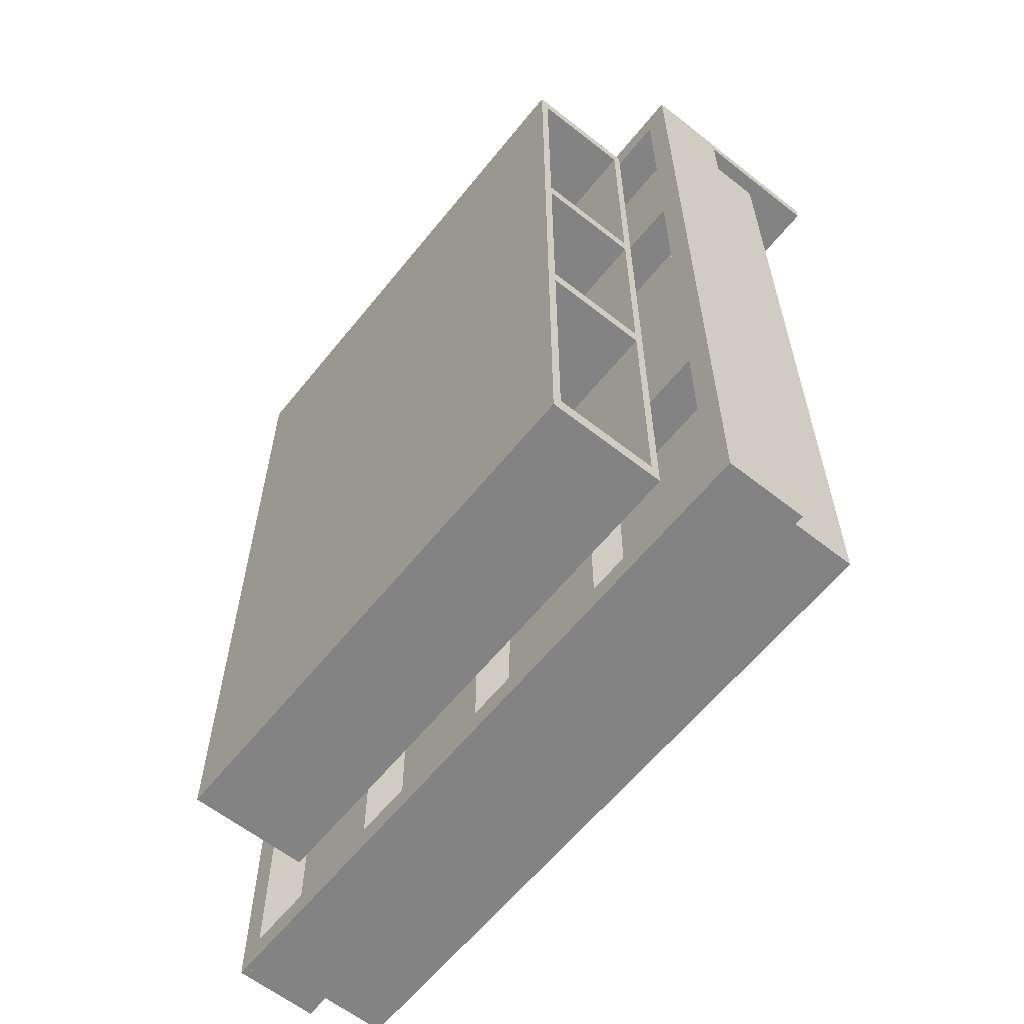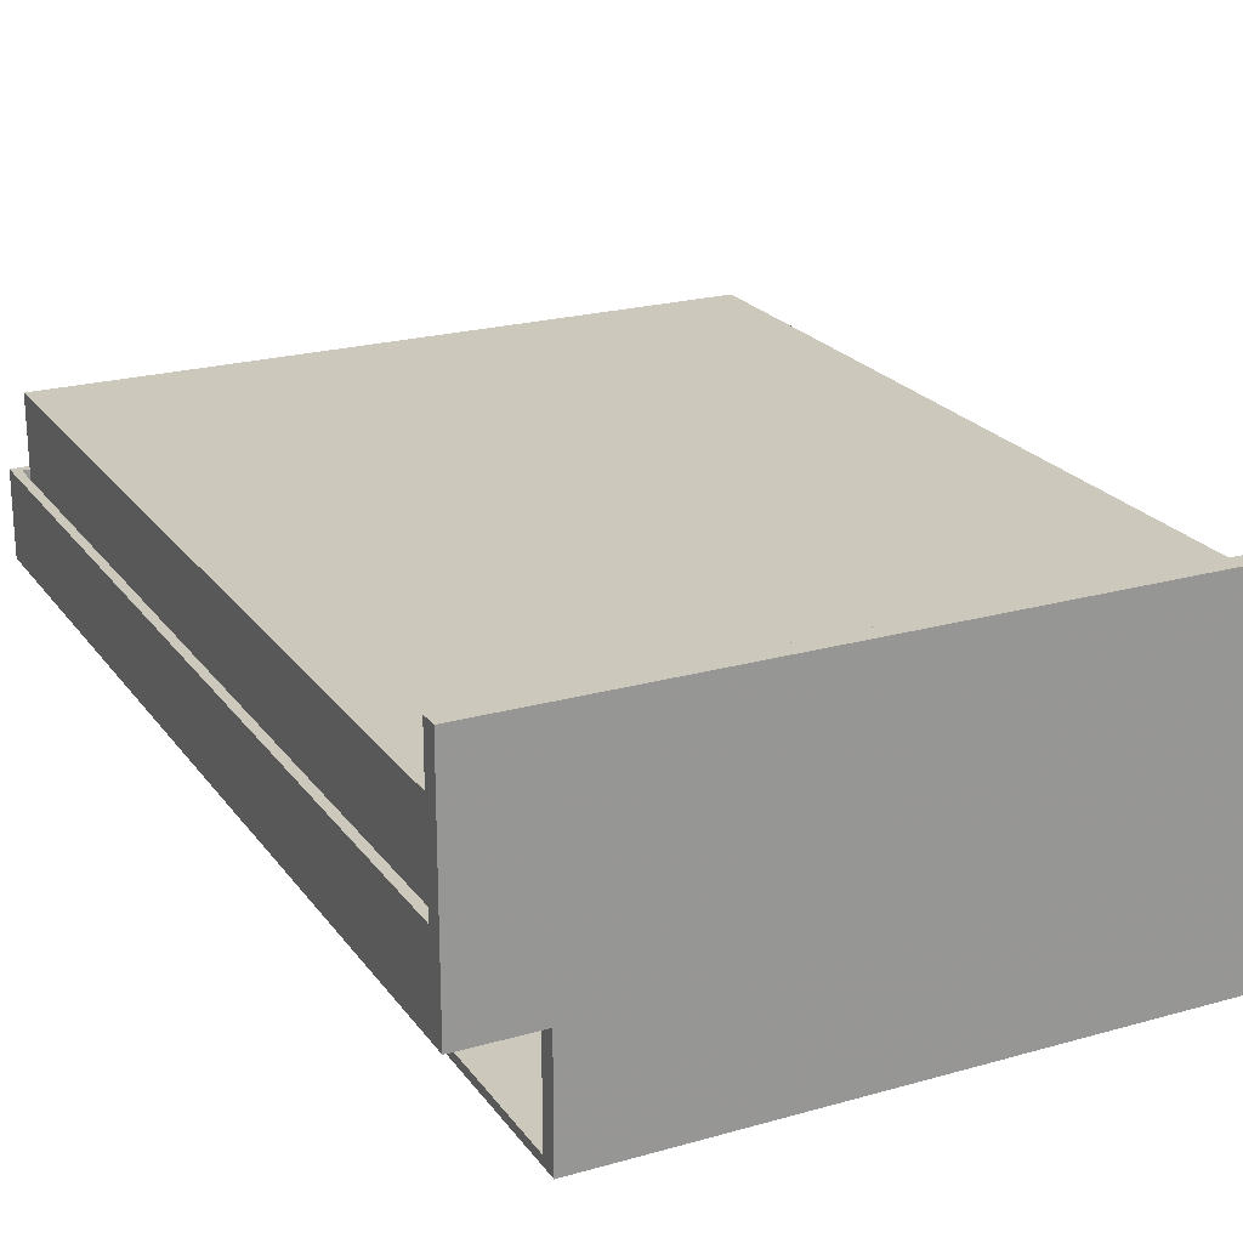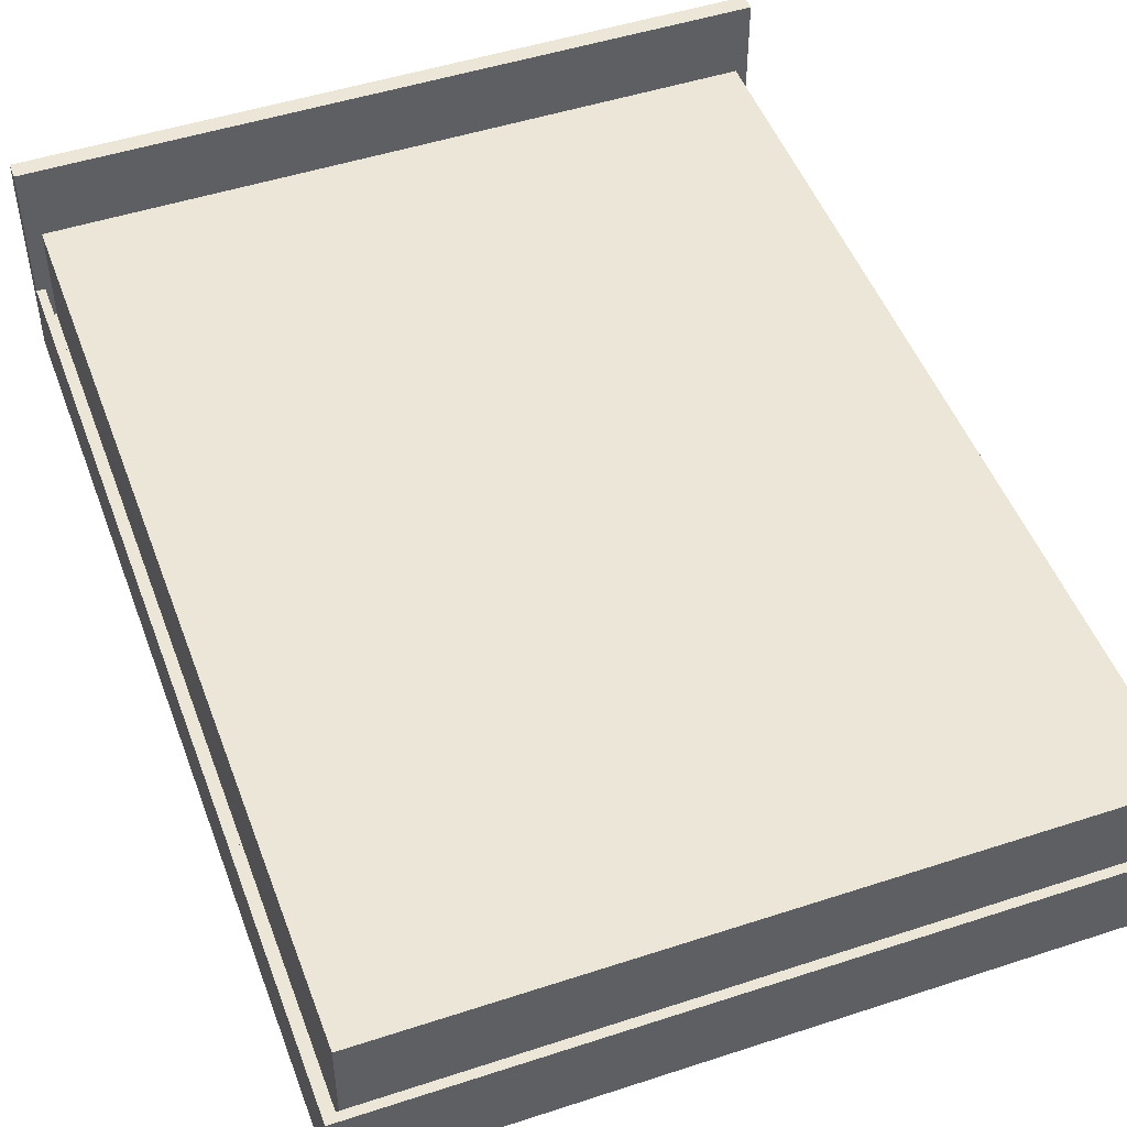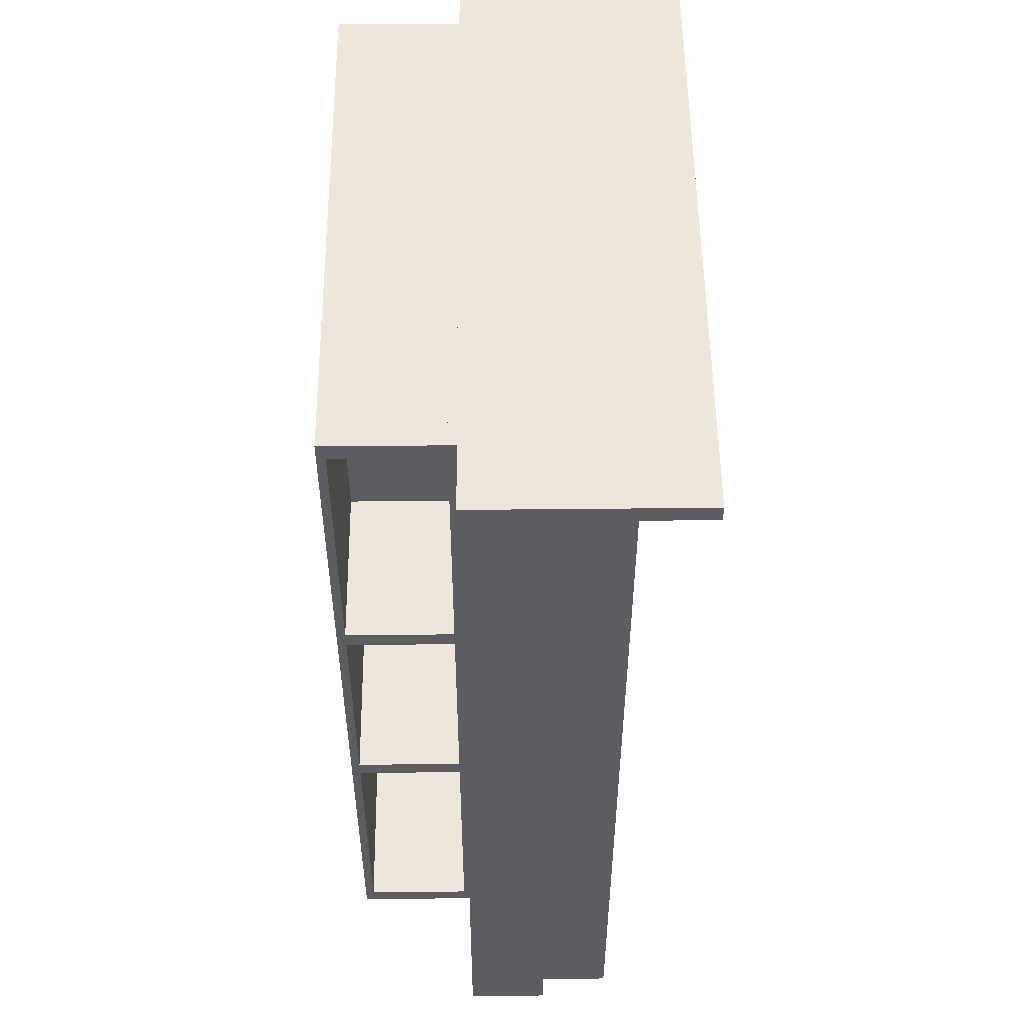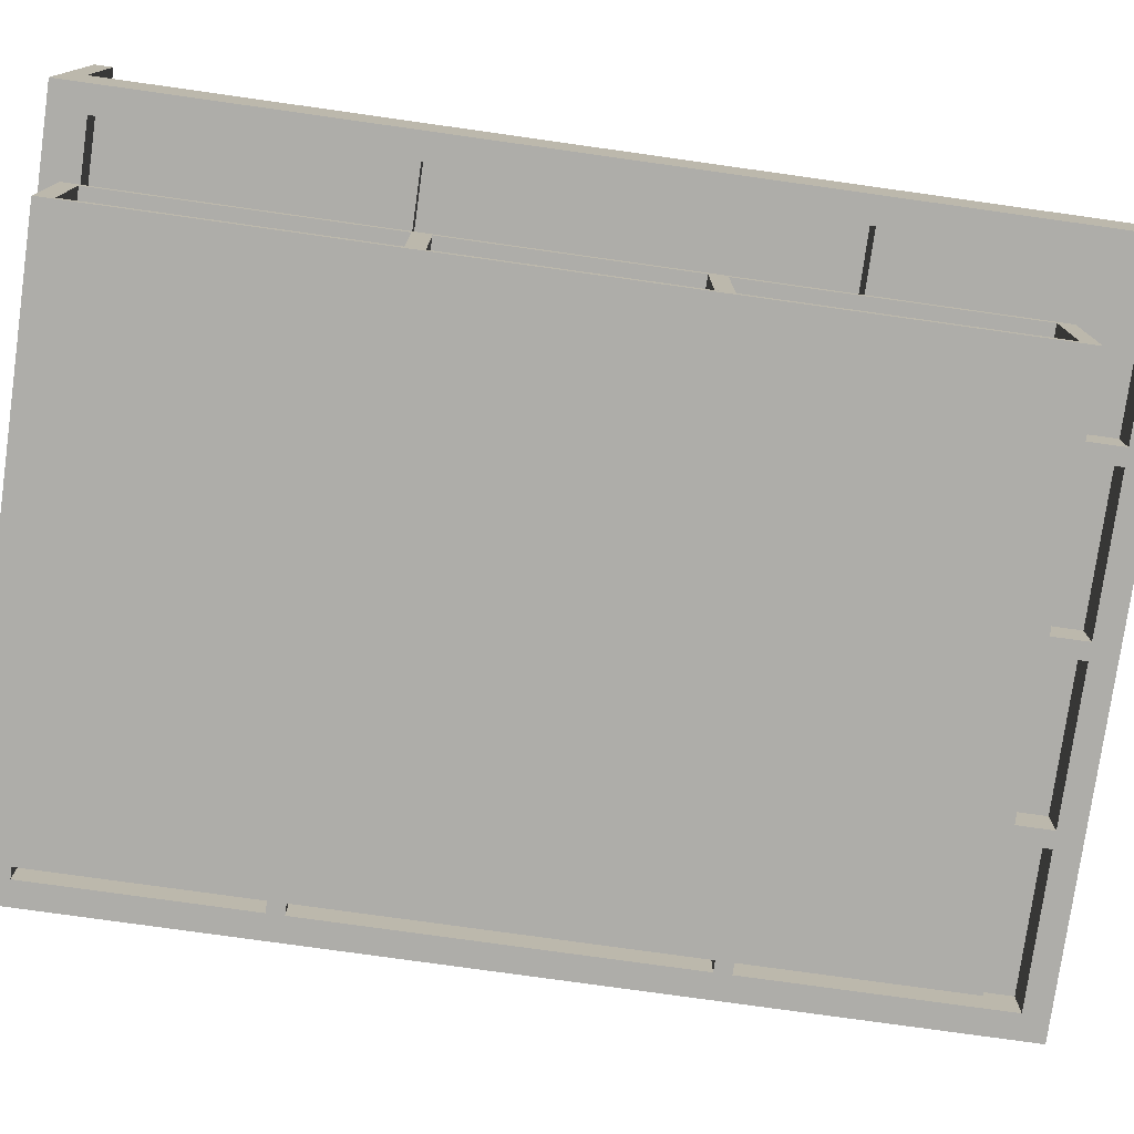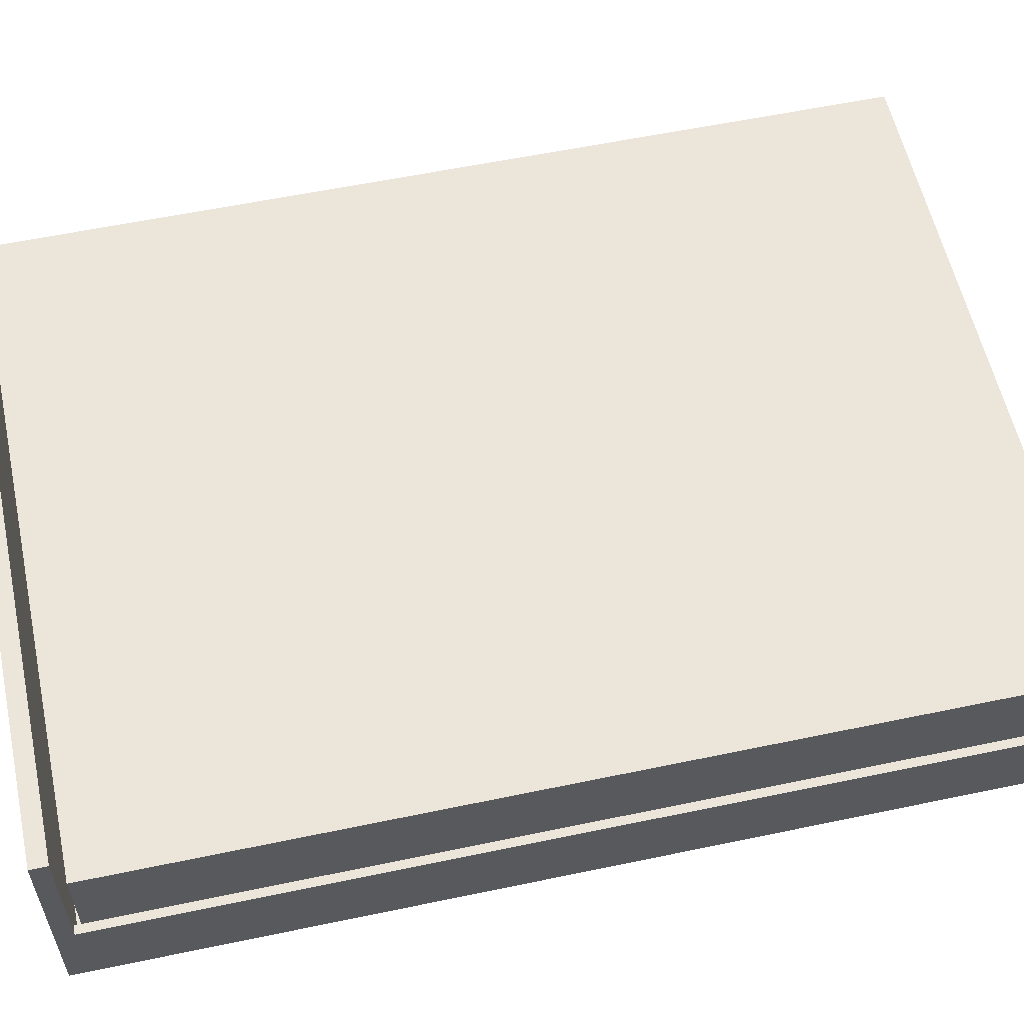
<metadata>
{"format":"obj","ext":"obj","renderer":"f3d","projection":"perspective","resolution":1024,"background":"white","views":[{"elev":-61.1,"azim":-128.7,"up":"+Y"},{"elev":22.2,"azim":153.8,"up":"+Z"},{"elev":49.0,"azim":-20.0,"up":"+Z"},{"elev":52.9,"azim":-90.6,"up":"+Y"},{"elev":-77.1,"azim":-98.0,"up":"+Z"},{"elev":57.6,"azim":-102.3,"up":"+Z"}]}
</metadata>
<code>
g Group#1
v 48 -1.5 9.25
v 0 0 9.25
v 0 -1.5 9.25
v 48 0 9.25
v 0 -1.5 0
v 48 -1.5 0
v 48 0 0
v 0 0 0
f 1 2 3
f 2 1 4
f 1 5 6
f 5 1 3
f 2 7 8
f 7 2 4
f 2 5 3
f 5 2 8
f 7 1 6
f 1 7 4
f 7 5 8
f 5 7 6
g Group#10
v 0 0 0
v 48 0 -0.75
v 0 0 -0.75
v 48 0 0
v 48 -74 0
v 48 -74 -0.75
v 0 -74 -0.75
v 0 -74 0
f 9 10 11
f 10 9 12
f 10 13 14
f 13 10 12
f 13 15 14
f 15 13 16
f 13 9 16
f 9 13 12
f 10 15 11
f 15 10 14
f 9 15 16
f 15 9 11
g Group#11
v 54.5 0 10
v 54.5 -1.5 13.5
v 54.5 -1.5 10
v 54.5 0 13.5
v -6.5 0 13.5
v -6.5 -1.5 13.5
v -6.5 0 10
v -6.5 -1.5 10
f 17 18 19
f 18 17 20
f 18 21 22
f 21 18 20
f 21 17 23
f 17 21 20
f 21 24 22
f 24 21 23
f 17 24 23
f 24 17 19
f 18 24 19
f 24 18 22
g Group#11 2
v 54.5 -79.5 10
v 54.5 -81 13.5
v 54.5 -81 10
v 54.5 -79.5 13.5
v -6.5 -79.5 13.5
v -6.5 -81 13.5
v -6.5 -79.5 10
v -6.5 -81 10
f 25 26 27
f 26 25 28
f 26 29 30
f 29 26 28
f 29 25 31
f 25 29 28
f 29 32 30
f 32 29 31
f 25 32 31
f 32 25 27
f 26 32 27
f 32 26 30
g Group#12
v -5 -79.5 13.5
v -6.5 -79.5 10
v -5 -79.5 10
v -6.5 -79.5 13.5
v -5 -1.5 10
v -5 -1.5 13.5
v -6.5 -1.5 13.5
v -6.5 -1.5 10
f 33 34 35
f 34 33 36
f 37 33 35
f 33 37 38
f 39 37 40
f 37 39 38
f 37 34 40
f 34 37 35
f 39 34 36
f 34 39 40
f 33 39 36
f 39 33 38
g Group#12 2
v 54.5 -79.5 13.5
v 53 -79.5 10
v 54.5 -79.5 10
v 53 -79.5 13.5
v 54.5 -1.5 10
v 54.5 -1.5 13.5
v 53 -1.5 13.5
v 53 -1.5 10
f 41 42 43
f 42 41 44
f 45 41 43
f 41 45 46
f 47 45 48
f 45 47 46
f 45 42 48
f 42 45 43
f 47 42 44
f 42 47 48
f 41 47 44
f 47 41 46
g Group#12 3
v 24.75 -79.5 13.5
v 23.25 -79.5 10
v 24.75 -79.5 10
v 23.25 -79.5 13.5
v 24.75 -1.5 10
v 24.75 -1.5 13.5
v 23.25 -1.5 13.5
v 23.25 -1.5 10
f 49 50 51
f 50 49 52
f 53 49 51
f 49 53 54
f 55 53 56
f 53 55 54
f 53 50 56
f 50 53 51
f 55 50 52
f 50 55 56
f 49 55 52
f 55 49 54
g Group#12 4
v 9.875 -79.5 13.5
v 8.375 -79.5 10
v 9.875 -79.5 10
v 8.375 -79.5 13.5
v 9.875 -1.5 10
v 9.875 -1.5 13.5
v 8.375 -1.5 13.5
v 8.375 -1.5 10
f 57 58 59
f 58 57 60
f 61 57 59
f 57 61 62
f 63 61 64
f 61 63 62
f 61 58 64
f 58 61 59
f 63 58 60
f 58 63 64
f 57 63 60
f 63 57 62
g Group#12 5
v 39.62 -79.5 13.5
v 38.12 -79.5 10
v 39.62 -79.5 10
v 38.12 -79.5 13.5
v 39.62 -1.5 10
v 39.62 -1.5 13.5
v 38.12 -1.5 13.5
v 38.12 -1.5 10
f 65 66 67
f 66 65 68
f 69 65 67
f 65 69 70
f 71 69 72
f 69 71 70
f 69 66 72
f 66 69 67
f 71 66 68
f 66 71 72
f 65 71 68
f 71 65 70
g Group#13
v 8.375 -58.5 10
v -5 -60 10
v -5 -58.5 10
v 8.375 -60 10
v -5 -58.5 13.5
v -5 -60 13.5
v 8.375 -60 13.5
v 8.375 -58.5 13.5
f 73 74 75
f 74 73 76
f 77 74 78
f 74 77 75
f 79 77 78
f 77 79 80
f 77 73 75
f 73 77 80
f 79 74 76
f 74 79 78
f 73 79 76
f 79 73 80
g Group#13 2
v 23.25 -55.5 10
v 9.875 -57 10
v 9.875 -55.5 10
v 23.25 -57 10
v 9.875 -55.5 13.5
v 9.875 -57 13.5
v 23.25 -57 13.5
v 23.25 -55.5 13.5
f 81 82 83
f 82 81 84
f 85 82 86
f 82 85 83
f 87 85 86
f 85 87 88
f 85 81 83
f 81 85 88
f 87 82 84
f 82 87 86
f 81 87 84
f 87 81 88
g Group#13 3
v 38.12 -58.5 10
v 24.75 -60 10
v 24.75 -58.5 10
v 38.12 -60 10
v 24.75 -58.5 13.5
v 24.75 -60 13.5
v 38.12 -60 13.5
v 38.12 -58.5 13.5
f 89 90 91
f 90 89 92
f 93 90 94
f 90 93 91
f 95 93 94
f 93 95 96
f 93 89 91
f 89 93 96
f 95 90 92
f 90 95 94
f 89 95 92
f 95 89 96
g Group#13 4
v 53 -55.5 10
v 39.62 -57 10
v 39.62 -55.5 10
v 53 -57 10
v 39.62 -55.5 13.5
v 39.62 -57 13.5
v 53 -57 13.5
v 53 -55.5 13.5
f 97 98 99
f 98 97 100
f 101 98 102
f 98 101 99
f 103 101 102
f 101 103 104
f 101 97 99
f 97 101 104
f 103 98 100
f 98 103 102
f 97 103 100
f 103 97 104
g Group#13 5
v 8.375 -24 10
v -5 -25.5 10
v -5 -24 10
v 8.375 -25.5 10
v -5 -24 13.5
v -5 -25.5 13.5
v 8.375 -25.5 13.5
v 8.375 -24 13.5
f 105 106 107
f 106 105 108
f 109 106 110
f 106 109 107
f 111 109 110
f 109 111 112
f 109 105 107
f 105 109 112
f 111 106 108
f 106 111 110
f 105 111 108
f 111 105 112
g Group#13 6
v 23.25 -21 10
v 9.875 -22.5 10
v 9.875 -21 10
v 23.25 -22.5 10
v 9.875 -21 13.5
v 9.875 -22.5 13.5
v 23.25 -22.5 13.5
v 23.25 -21 13.5
f 113 114 115
f 114 113 116
f 117 114 118
f 114 117 115
f 119 117 118
f 117 119 120
f 117 113 115
f 113 117 120
f 119 114 116
f 114 119 118
f 113 119 116
f 119 113 120
g Group#13 7
v 38.12 -24 10
v 24.75 -25.5 10
v 24.75 -24 10
v 38.12 -25.5 10
v 24.75 -24 13.5
v 24.75 -25.5 13.5
v 38.12 -25.5 13.5
v 38.12 -24 13.5
f 121 122 123
f 122 121 124
f 125 122 126
f 122 125 123
f 127 125 126
f 125 127 128
f 125 121 123
f 121 125 128
f 127 122 124
f 122 127 126
f 121 127 124
f 127 121 128
g Group#13 8
v 53 -21 10
v 39.62 -22.5 10
v 39.62 -21 10
v 53 -22.5 10
v 39.62 -21 13.5
v 39.62 -22.5 13.5
v 53 -22.5 13.5
v 53 -21 13.5
f 129 130 131
f 130 129 132
f 133 130 134
f 130 133 131
f 135 133 134
f 133 135 136
f 133 129 131
f 129 133 136
f 135 130 132
f 130 135 134
f 129 135 132
f 135 129 136
g Group#14
v 54.5 -81 14.25
v -6.5 -81 13.5
v 54.5 -81 13.5
v -6.5 -81 14.25
v -6.5 0 14.25
v 54.5 0 13.5
v -6.5 0 13.5
v 54.5 0 14.25
f 137 138 139
f 138 137 140
f 141 142 143
f 142 141 144
f 142 137 139
f 137 142 144
f 137 141 140
f 141 137 144
f 141 138 140
f 138 141 143
f 142 138 143
f 138 142 139
g Group#15
v -6.5 -81.75 17.25
v -7.25 -81.75 10
v -6.5 -81.75 10
v -7.25 -81.75 17.25
v -7.25 0 17.25
v -7.25 0 10
v -6.5 0 10
v -6.5 0 17.25
f 145 146 147
f 146 145 148
f 149 146 148
f 146 149 150
f 151 145 147
f 145 151 152
f 151 146 150
f 146 151 147
f 145 149 148
f 149 145 152
f 149 151 150
f 151 149 152
g Group#16
v 55.25 -81.75 17.25
v 54.5 -81.75 10
v 55.25 -81.75 10
v 54.5 -81.75 17.25
v 54.5 0 17.25
v 54.5 0 10
v 55.25 0 10
v 55.25 0 17.25
f 153 154 155
f 154 153 156
f 157 154 156
f 154 157 158
f 159 153 155
f 153 159 160
f 159 154 158
f 154 159 155
f 153 157 156
f 157 153 160
f 157 159 158
f 159 157 160
g Group#17
v -6.5 -81 17.25
v 54.5 -81 10
v -6.5 -81 10
v 54.5 -81 17.25
v 54.5 -81.75 17.25
v 54.5 -81.75 10
v -6.5 -81.75 10
v -6.5 -81.75 17.25
f 161 162 163
f 162 161 164
f 162 165 166
f 165 162 164
f 165 167 166
f 167 165 168
f 161 167 168
f 167 161 163
f 165 161 168
f 161 165 164
f 162 167 163
f 167 162 166
g Group#18
v 54 -0.5 13.5
v -6 -80.5 13.5
v -6 -0.5 13.5
v 54 -80.5 13.5
v 54 -80.5 23.5
v 54 -0.5 23.5
v -6 -0.5 23.5
v -6 -80.5 23.5
f 169 170 171
f 170 169 172
f 169 173 172
f 173 169 174
f 175 170 176
f 170 175 171
f 173 170 172
f 170 173 176
f 175 169 171
f 169 175 174
f 173 175 176
f 175 173 174
g Group#19
v 55.25 1.5 10
v 55.25 0 29.5
v 55.25 0 10
v 55.25 1.5 29.5
v -7.25 1.5 29.5
v -7.25 0 10
v -7.25 0 29.5
v -7.25 1.5 10
f 177 178 179
f 178 177 180
f 181 182 183
f 182 181 184
f 181 177 184
f 177 181 180
f 177 182 184
f 182 177 179
f 178 181 183
f 181 178 180
f 178 182 179
f 182 178 183
g Group#2
v 0 -25.5 9.25
v 0 -27 0
v 0 -27 9.25
v 0 -25.5 0
v 48 -27 9.25
v 48 -25.5 9.25
v 48 -25.5 0
v 48 -27 0
f 185 186 187
f 186 185 188
f 189 185 187
f 185 189 190
f 191 186 188
f 186 191 192
f 191 189 192
f 189 191 190
f 189 186 192
f 186 189 187
f 185 191 188
f 191 185 190
g Group#3
v 48 -47 0
v 0 -48.5 0
v 0 -47 0
v 48 -48.5 0
v 48 -48.5 9.25
v 0 -47 9.25
v 0 -48.5 9.25
v 48 -47 9.25
f 193 194 195
f 194 193 196
f 197 198 199
f 198 197 200
f 198 193 195
f 193 198 200
f 193 197 196
f 197 193 200
f 197 194 196
f 194 197 199
f 198 194 199
f 194 198 195
g Group#4
v 48 -74 9.25
v 0 -72.5 9.25
v 0 -74 9.25
v 48 -72.5 9.25
v 48 -72.5 0
v 0 -74 0
v 0 -72.5 0
v 48 -74 0
f 201 202 203
f 202 201 204
f 205 206 207
f 206 205 208
f 202 206 203
f 206 202 207
f 205 201 208
f 201 205 204
f 201 206 208
f 206 201 203
f 202 205 207
f 205 202 204
g Group#5
v 15.75 -1.5 0
v 14.25 -25.5 0
v 14.25 -1.5 0
v 15.75 -25.5 0
v 15.75 -25.5 9.25
v 14.25 -1.5 9.25
v 14.25 -25.5 9.25
v 15.75 -1.5 9.25
f 209 210 211
f 210 209 212
f 213 214 215
f 214 213 216
f 214 209 211
f 209 214 216
f 209 213 212
f 213 209 216
f 213 210 212
f 210 213 215
f 214 210 215
f 210 214 211
g Group#5 2
v 15.75 -48.5 0
v 14.25 -72.5 0
v 14.25 -48.5 0
v 15.75 -72.5 0
v 15.75 -72.5 9.25
v 14.25 -48.5 9.25
v 14.25 -72.5 9.25
v 15.75 -48.5 9.25
f 217 218 219
f 218 217 220
f 221 222 223
f 222 221 224
f 222 217 219
f 217 222 224
f 217 221 220
f 221 217 224
f 221 218 220
f 218 221 223
f 222 218 223
f 218 222 219
g Group#6
v 33.5 -1.5 0
v 32 -25.5 0
v 32 -1.5 0
v 33.5 -25.5 0
v 33.5 -25.5 9.25
v 33.5 -1.5 9.25
v 32 -1.5 9.25
v 32 -25.5 9.25
f 225 226 227
f 226 225 228
f 225 229 228
f 229 225 230
f 229 231 232
f 231 229 230
f 229 226 228
f 226 229 232
f 231 226 232
f 226 231 227
f 231 225 227
f 225 231 230
g Group#6 2
v 33.5 -48.5 0
v 32 -72.5 0
v 32 -48.5 0
v 33.5 -72.5 0
v 33.5 -72.5 9.25
v 33.5 -48.5 9.25
v 32 -48.5 9.25
v 32 -72.5 9.25
f 233 234 235
f 234 233 236
f 233 237 236
f 237 233 238
f 237 239 240
f 239 237 238
f 237 234 236
f 234 237 240
f 239 234 240
f 234 239 235
f 239 233 235
f 233 239 238
g Group#7
v 24.75 -47 9.25
v 23.25 -27 9.25
v 23.25 -47 9.25
v 24.75 -27 9.25
v 23.25 -47 0
v 24.75 -47 0
v 23.25 -27 0
v 24.75 -27 0
f 241 242 243
f 242 241 244
f 241 245 246
f 245 241 243
f 242 245 243
f 245 242 247
f 242 248 247
f 248 242 244
f 248 241 246
f 241 248 244
f 248 245 247
f 245 248 246
g Group#9
v -0 0 10
v 48 0 9.25
v 0 0 9.25
v 48 0 10
v 48 -74 10
v 48 -74 9.25
v 0 -74 9.25
v -0 -74 10
f 249 250 251
f 250 249 252
f 250 253 254
f 253 250 252
f 253 255 254
f 255 253 256
f 253 249 256
f 249 253 252
f 250 255 251
f 255 250 254
f 249 255 256
f 255 249 251

</code>
